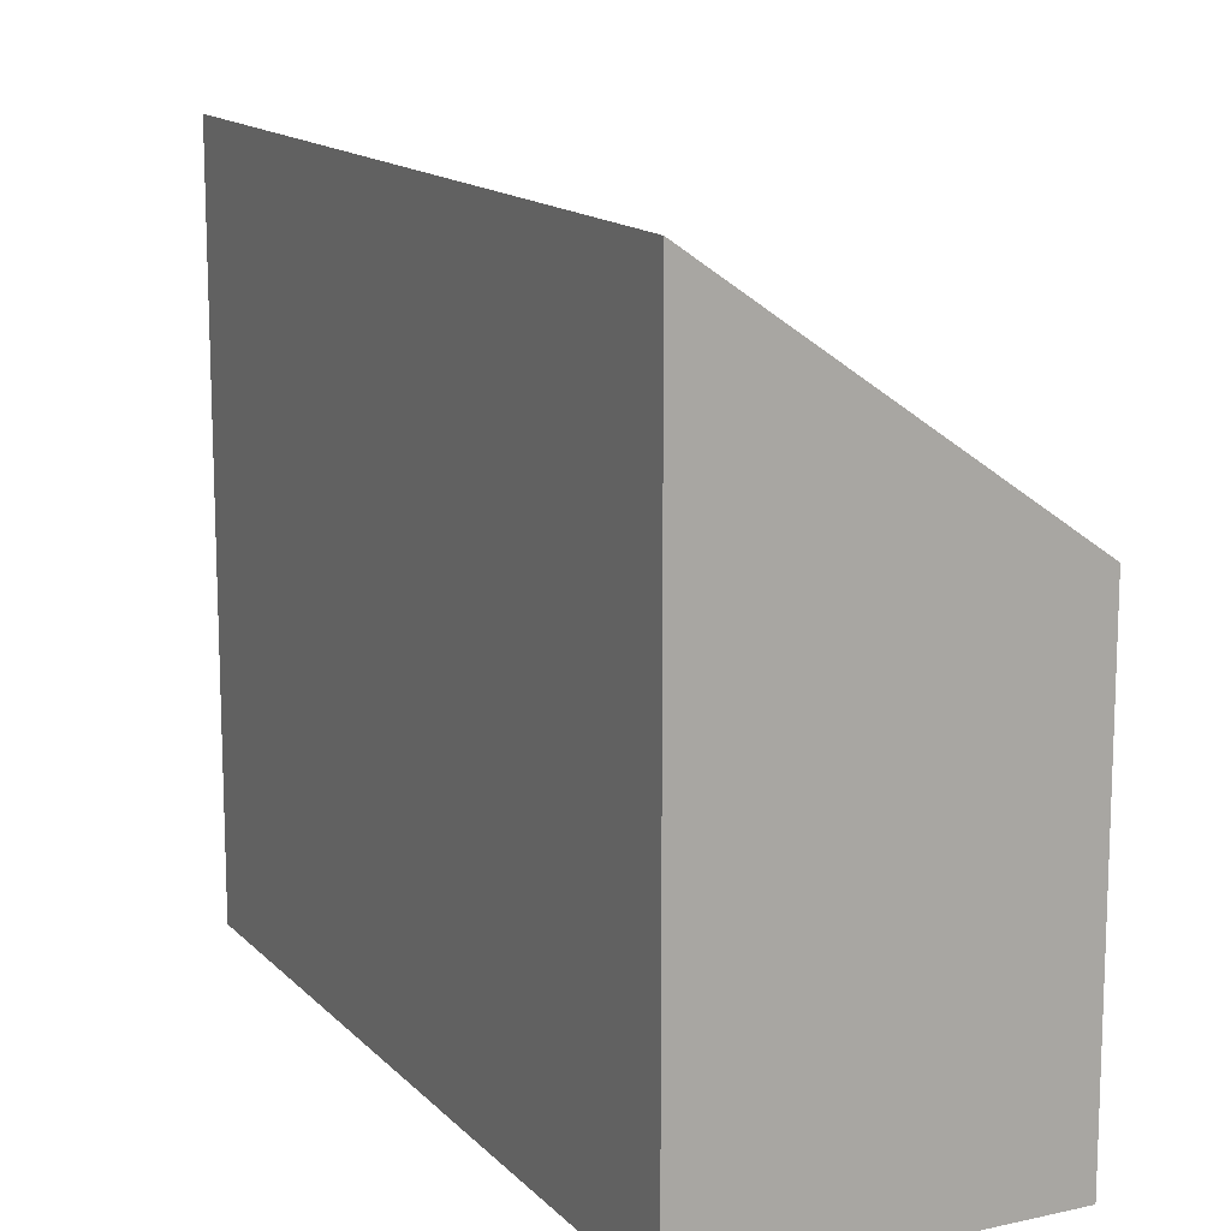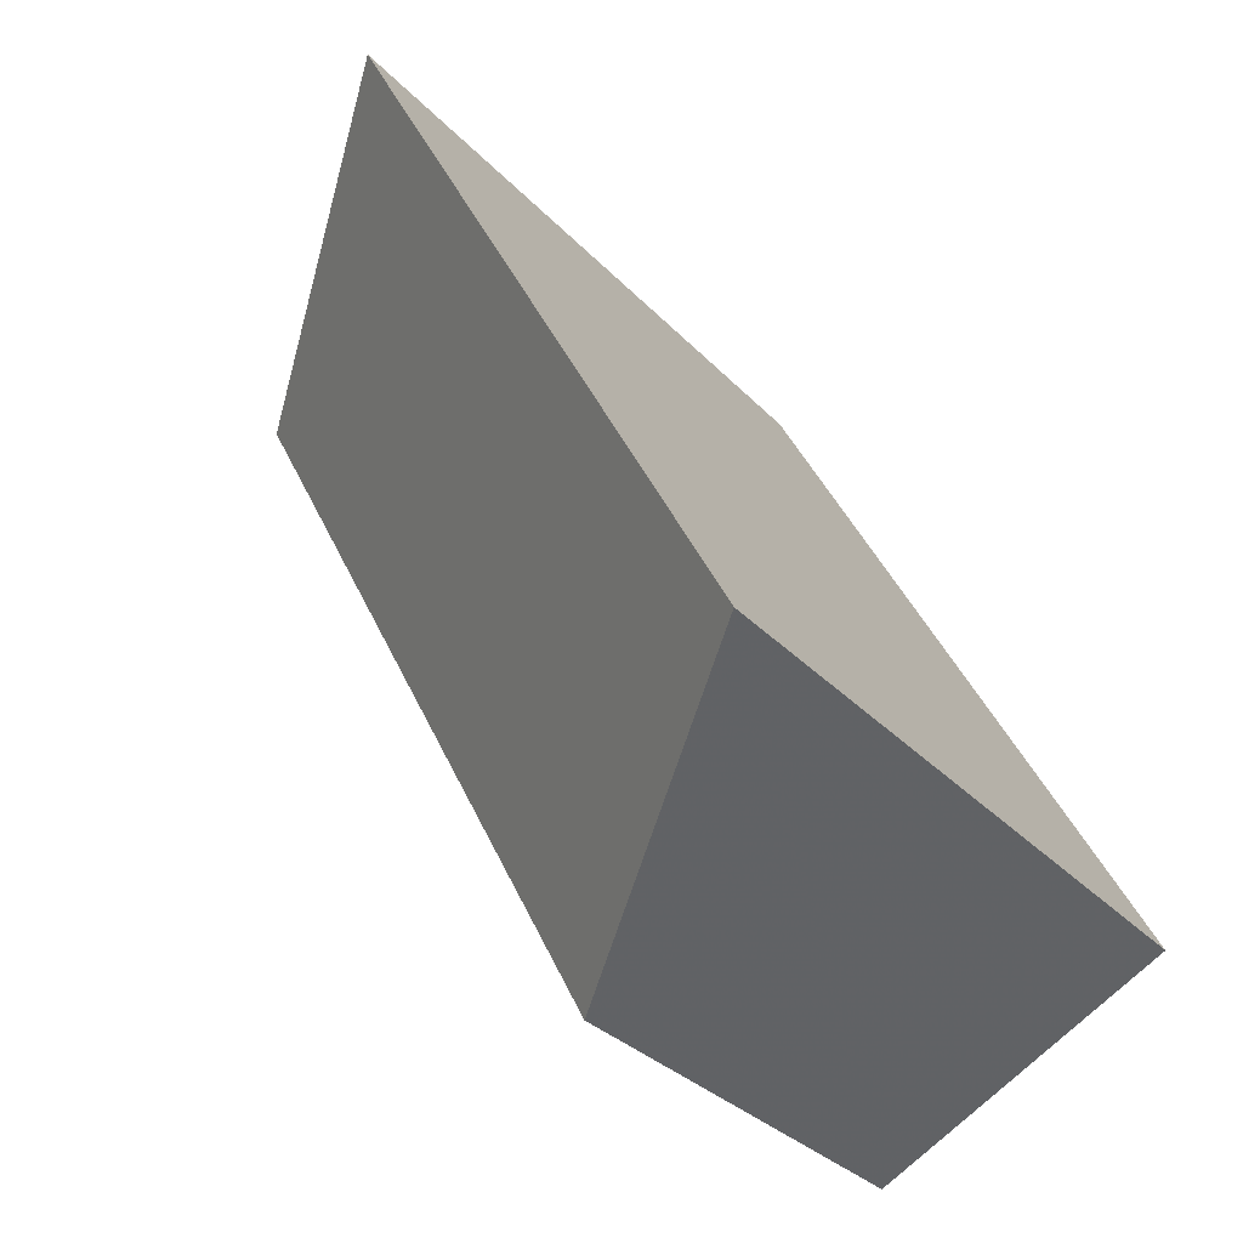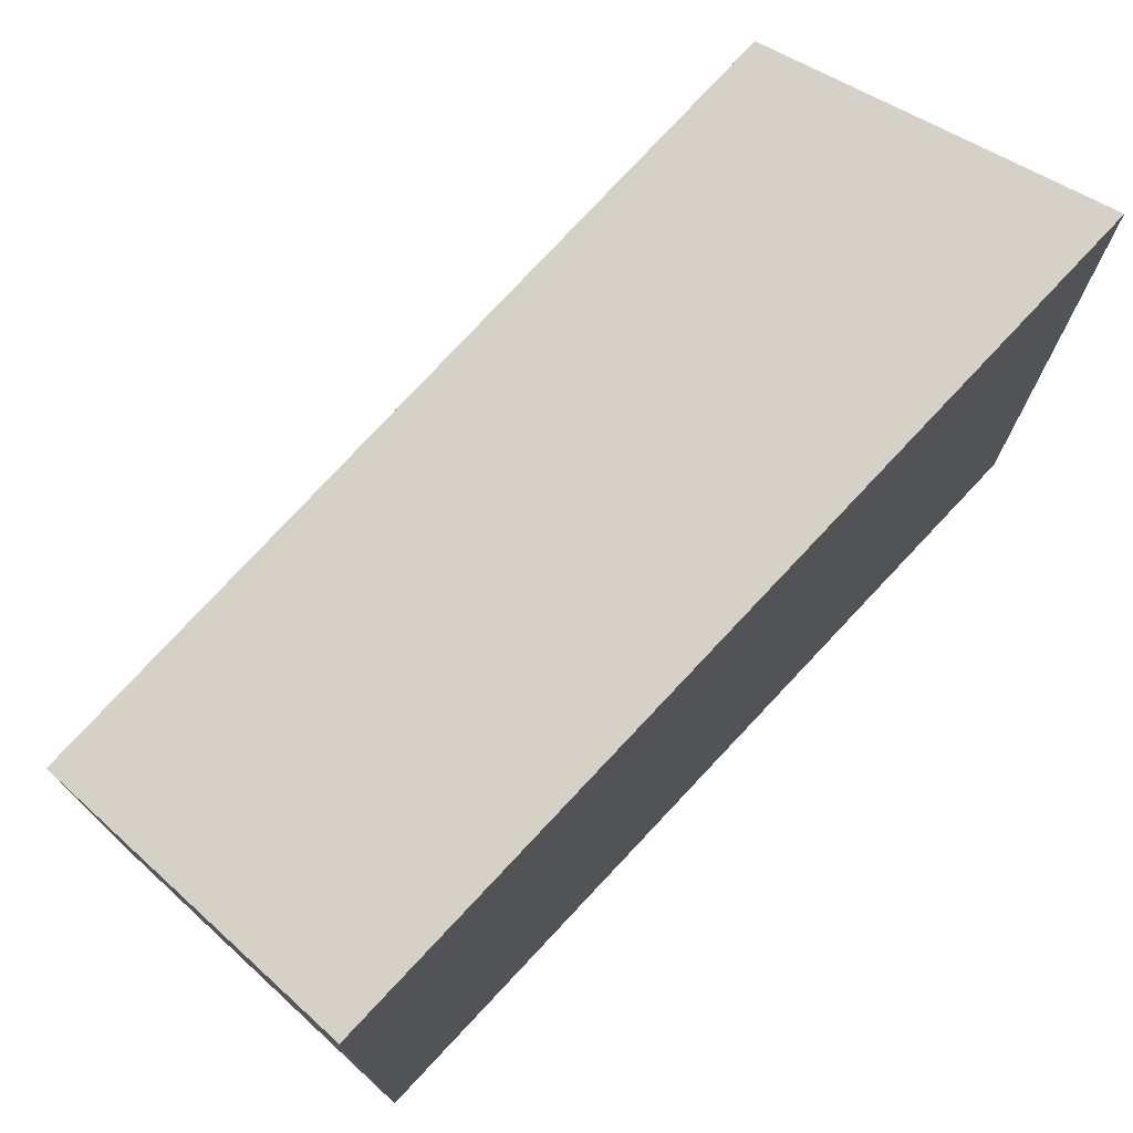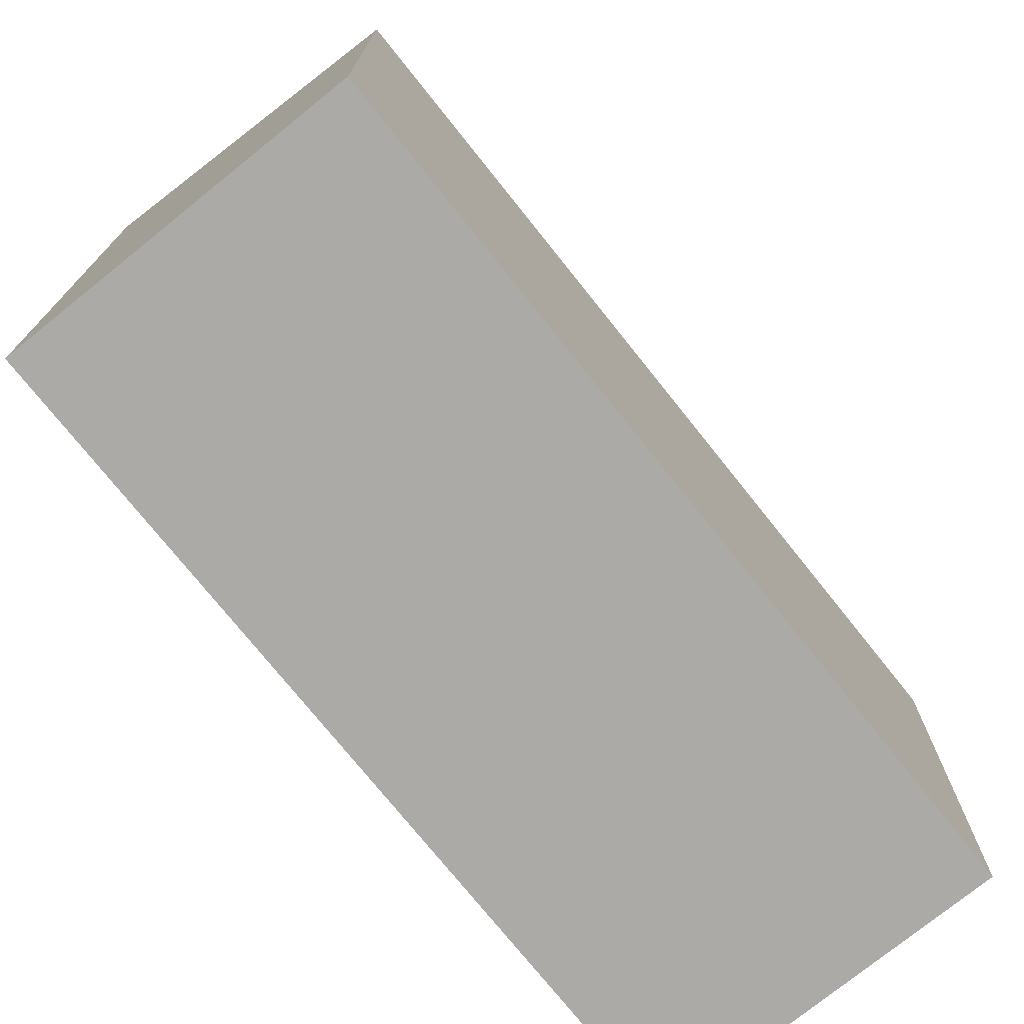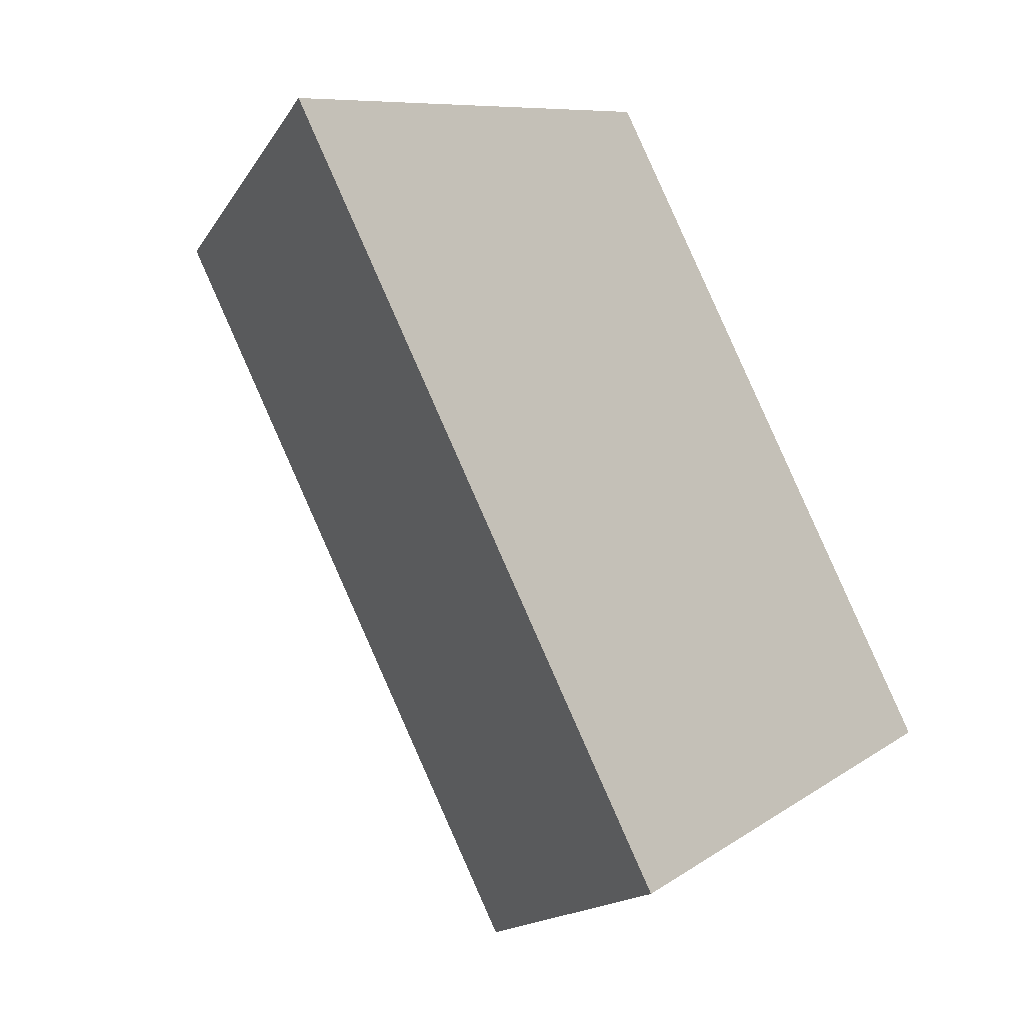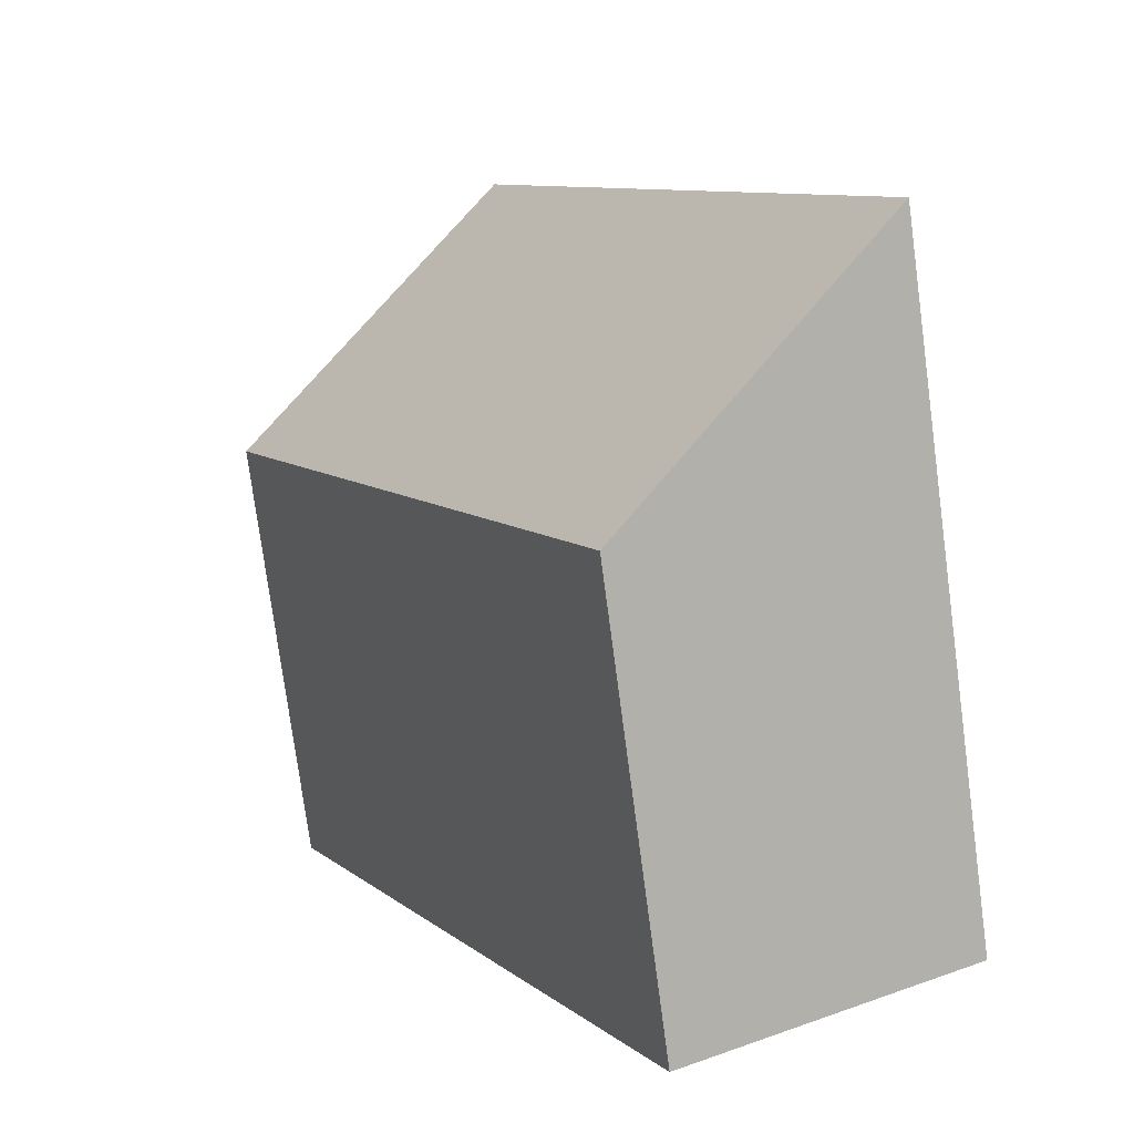
<metadata>
{"format":"obj","ext":"obj","renderer":"f3d","projection":"perspective","resolution":1024,"background":"white","views":[{"elev":14.5,"azim":0.9,"up":"+Y"},{"elev":-31.7,"azim":-145.0,"up":"+Z"},{"elev":76.9,"azim":-109.4,"up":"+Y"},{"elev":-75.9,"azim":66.4,"up":"+Y"},{"elev":8.6,"azim":-150.8,"up":"+Z"},{"elev":-77.0,"azim":-172.4,"up":"+Z"}]}
</metadata>
<code>
v 3.366 0.007904 3.886
v 3.299 0.007204 3.757
v 3.299 -0.117 3.757
v 3.366 -0.117 3.886
v 3.299 0.007204 3.757
v 3.352 -0.03482 3.729
v 3.352 -0.117 3.729
v 3.299 -0.117 3.757
v 3.352 -0.117 3.729
v 3.42 -0.117 3.858
v 3.366 -0.117 3.886
v 3.299 -0.117 3.757
v 3.42 -0.03482 3.858
v 3.366 0.007904 3.886
v 3.366 -0.117 3.886
v 3.42 -0.117 3.858
v 3.352 -0.03482 3.729
v 3.42 -0.03482 3.858
v 3.42 -0.117 3.858
v 3.352 -0.117 3.729
f 1 2 3
f 1 3 4
f 5 6 7
f 5 7 8
f 9 10 11
f 9 11 12
f 13 14 15
f 13 15 16
f 1 13 6
f 1 6 2
f 17 18 19
f 17 19 20

</code>
